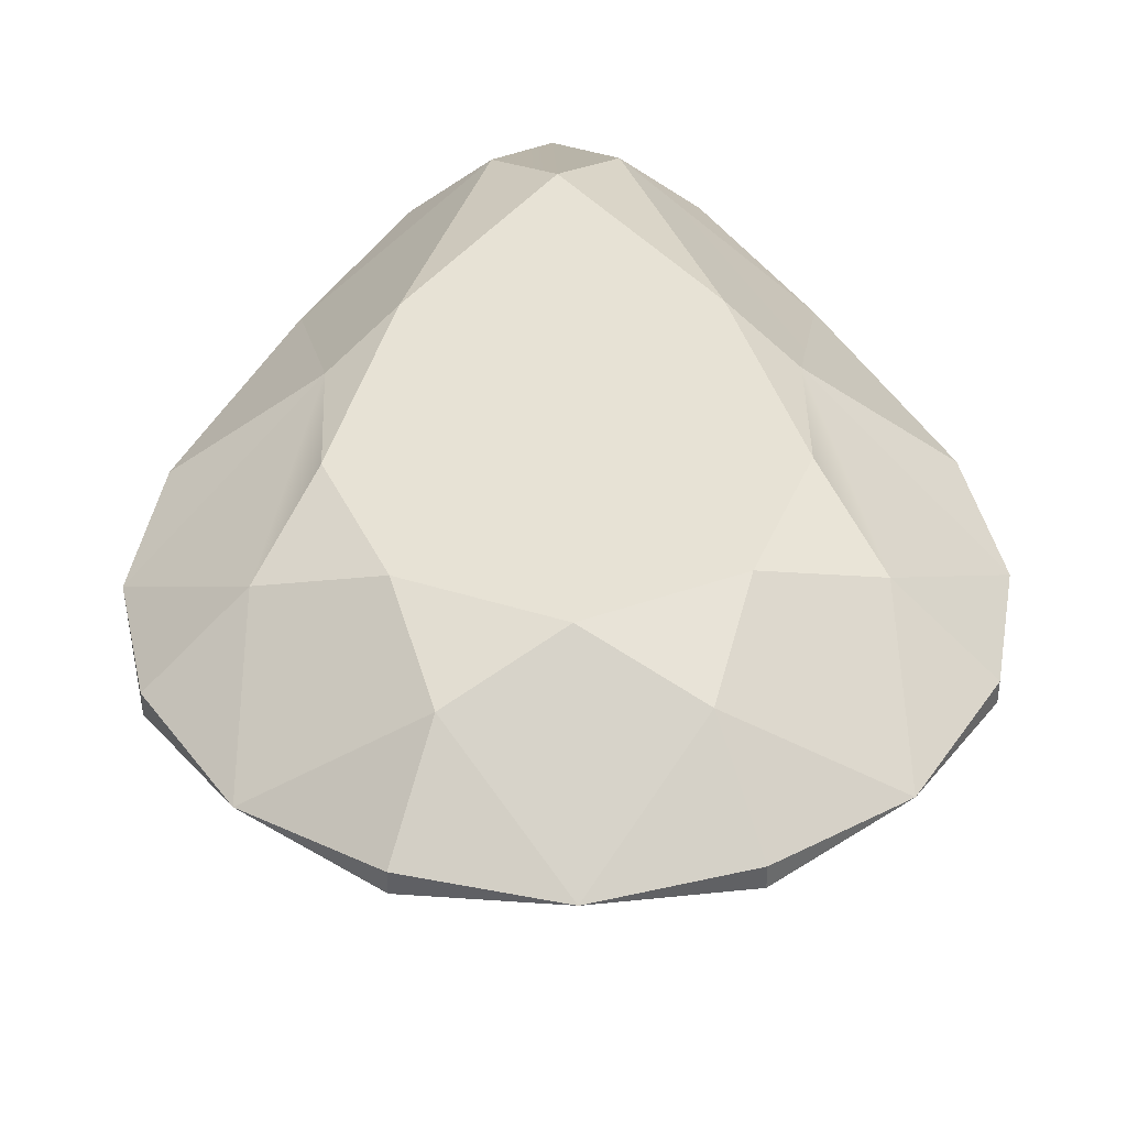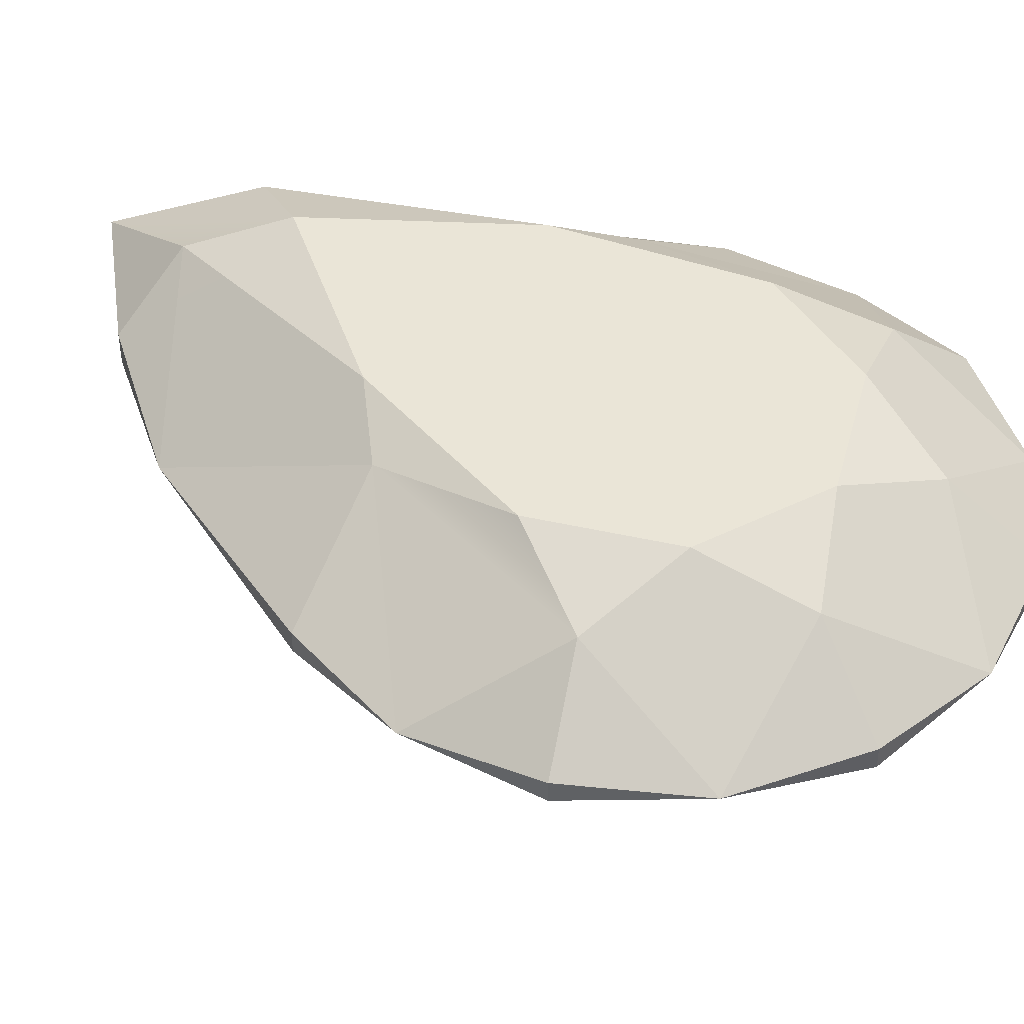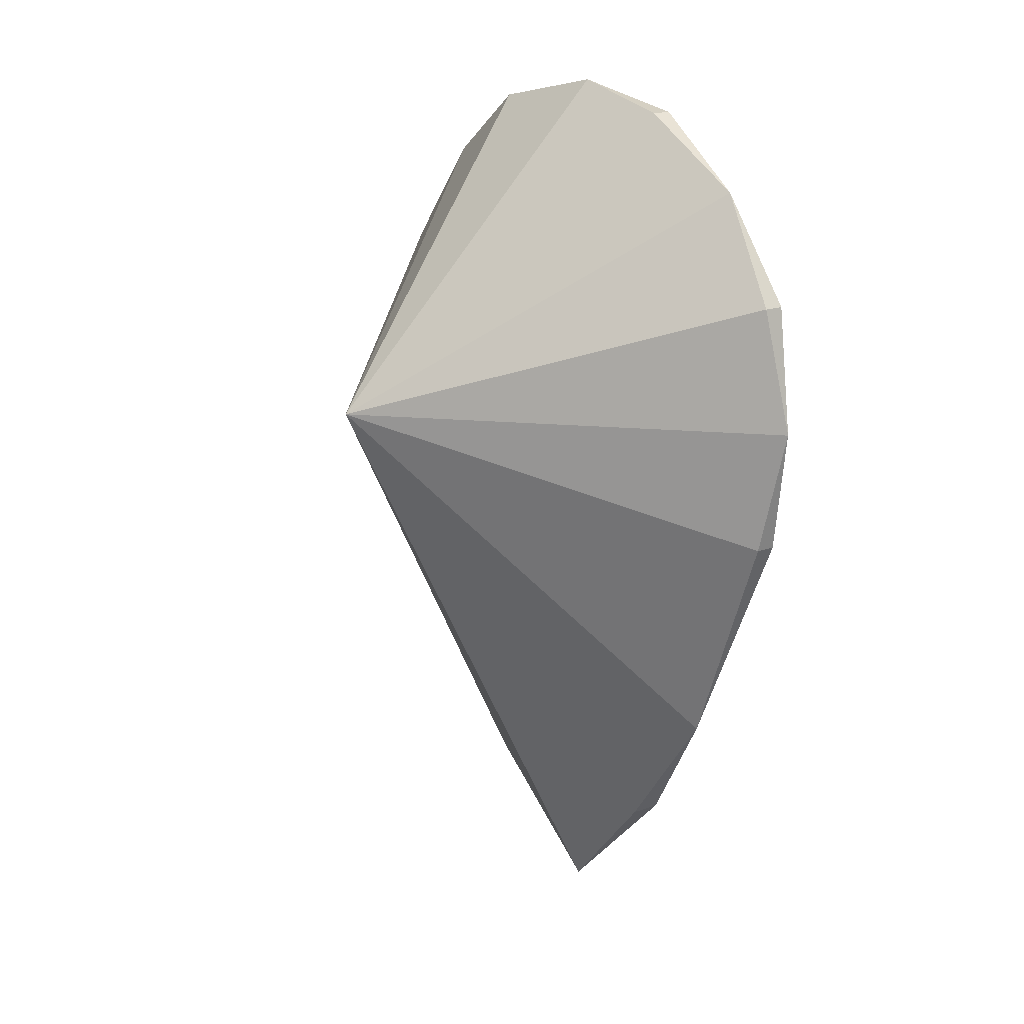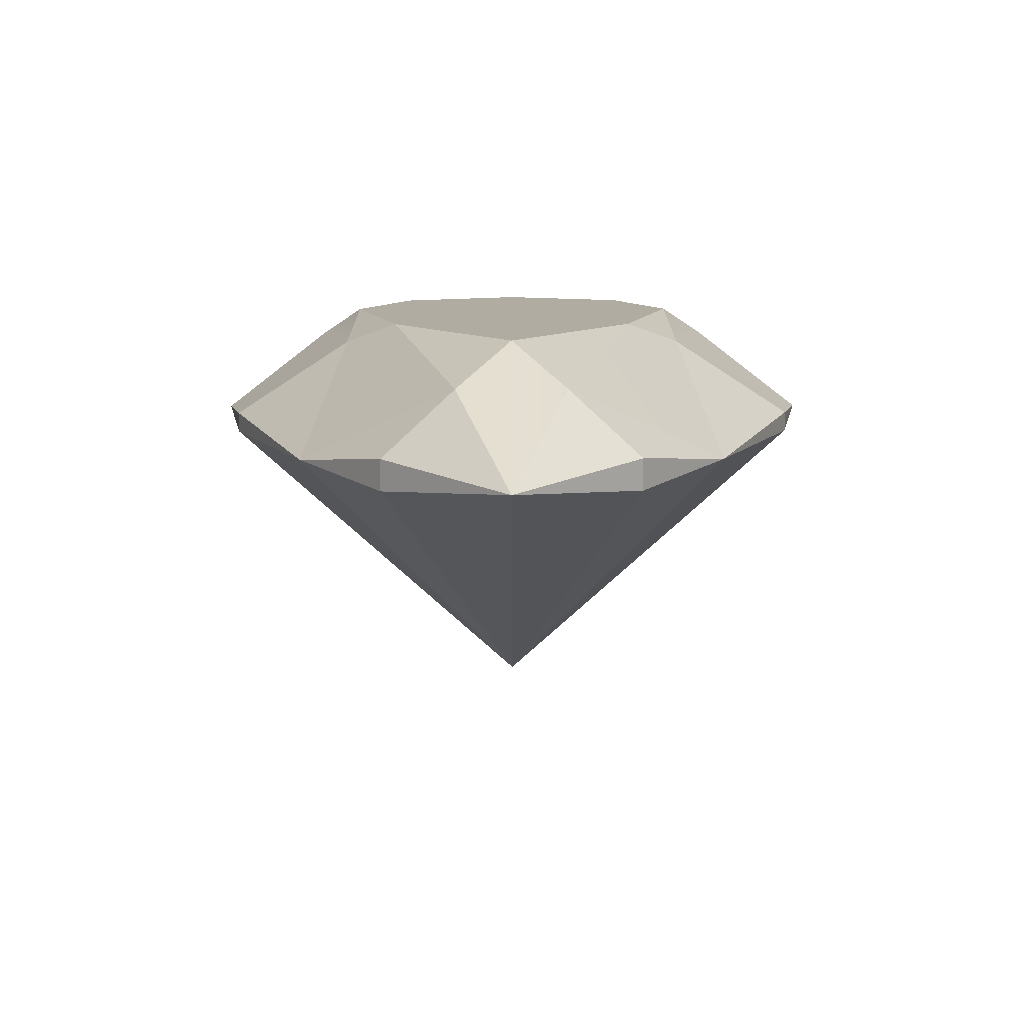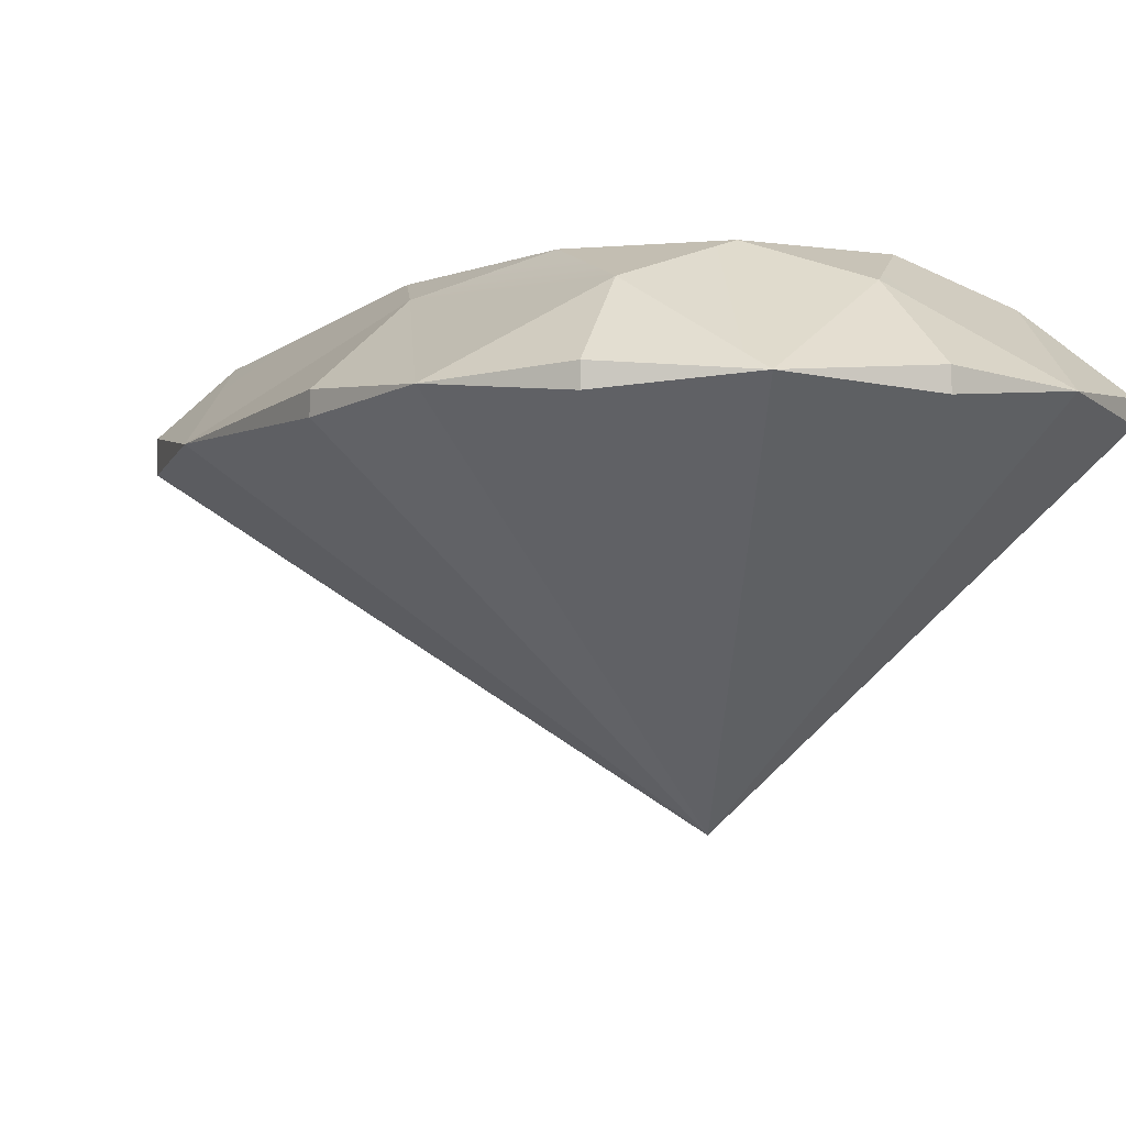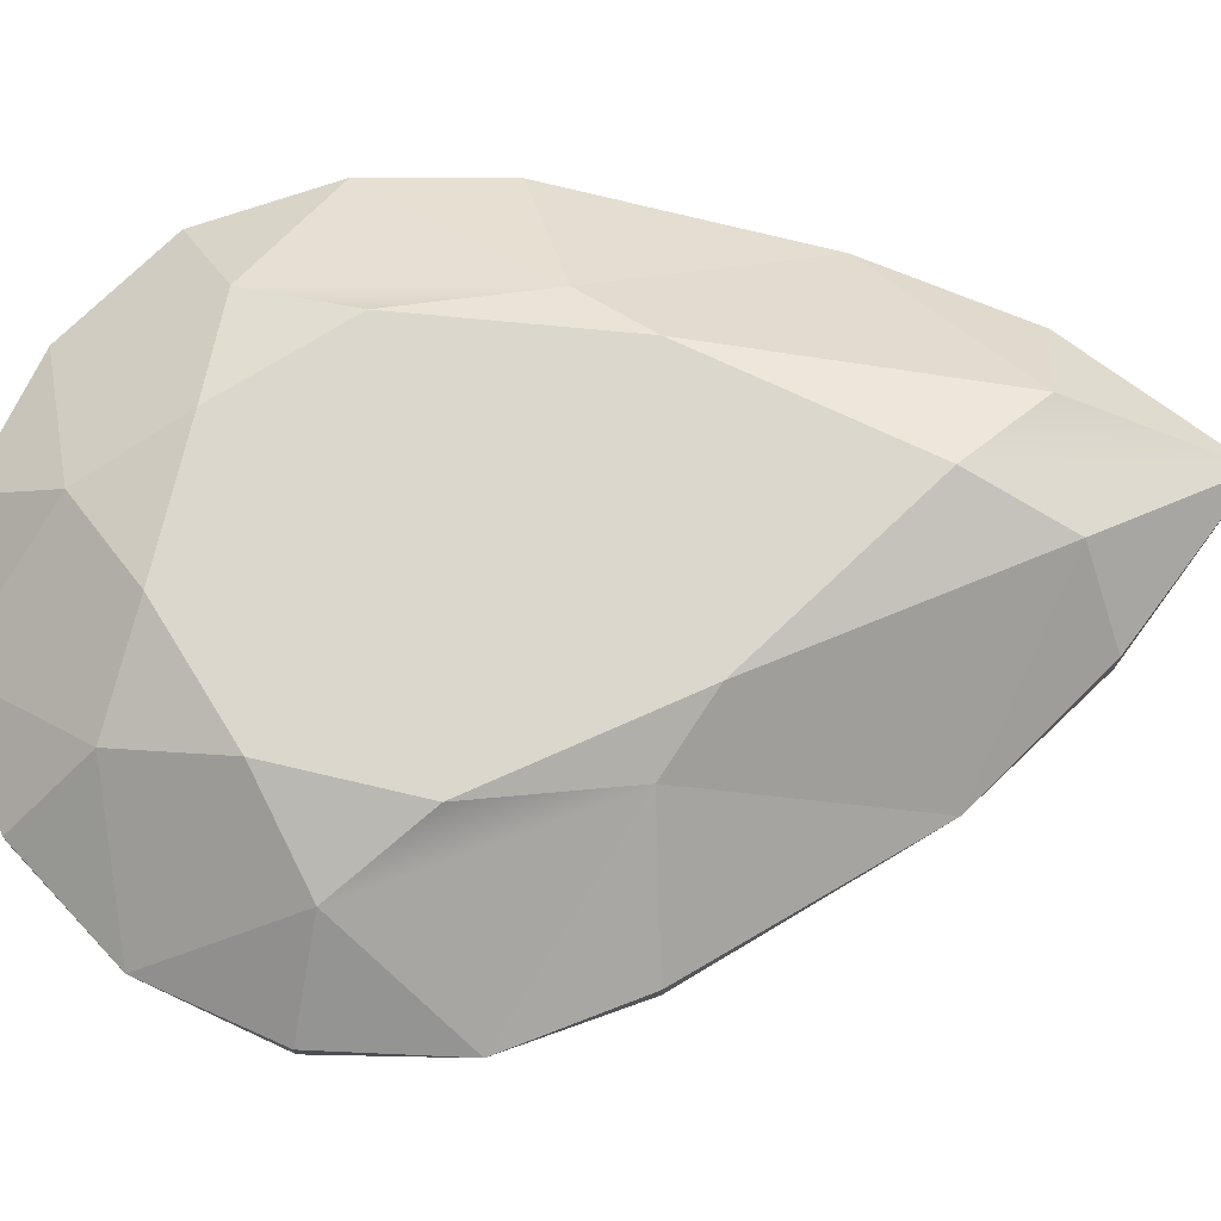
<metadata>
{"format":"obj","ext":"obj","renderer":"f3d","projection":"perspective","resolution":1024,"background":"white","views":[{"elev":40.1,"azim":-1.2,"up":"+Y"},{"elev":44.1,"azim":-52.6,"up":"+Y"},{"elev":16.5,"azim":53.5,"up":"+Z"},{"elev":-79.8,"azim":-179.9,"up":"+Z"},{"elev":-3.7,"azim":-50.4,"up":"+Y"},{"elev":73.1,"azim":80.7,"up":"+Y"}]}
</metadata>
<code>
v  0.1419 0.2526 -0.1284
v  0.2118 0.2526 0.1373
v  0.2179 0.2199 -0.054
v  0.1418 0.2526 0.3061
v  0.277 0.205 0.2633
v  -0.027 0.2526 0.376
v  0.0989 0.205 0.4413
v  -0.1958 0.2526 0.306
v  -0.153 0.205 0.4412
v  -0.2657 0.2526 0.1372
v  -0.331 0.205 0.2631
v  -0.1958 0.2526 -0.1285
v  -0.2718 0.2199 -0.0542
v  -0.3421 0.0992 0.4522
v  -0.4725 0.0992 0.1372
v  0.4186 0.0992 0.1373
v  0.288 0.0992 0.4524
v  -0.0271 0.0992 0.5828
v  -0.1976 0.1105 0.5488
v  0.1434 0.1105 0.5489
v  0.3846 0.1105 0.3079
v  0.3847 0.1105 -0.0331
v  -0.4386 0.1105 -0.0333
v  -0.4386 0.1105 0.3077
v  -0.4386 0.0828 -0.0333
v  -0.4386 0.0828 0.3077
v  -0.1975 0.0828 0.5489
v  0.1435 0.0828 0.5489
v  0.3846 0.0828 0.3078
v  0.3847 0.0828 -0.0332
v  -0.0269 0.2526 -0.3749
v  -0.3171 0.0869 -0.3398
v  -0.1001 0.2008 -0.4878
v  -0.196 0.1145 -0.5142
v  -0.0269 0.0967 -0.6886
v  0.1421 0.1141 -0.5141
v  0.0462 0.2008 -0.4878
v  0.2632 0.0864 -0.3396
v  -0.196 0.0724 -0.5142
v  0.1421 0.072 -0.5141
v  -0.027 -0.329 0.1416
g redgem
f 1 2 3
f 4 5 2
f 4 6 7
f 8 9 6
f 10 11 8
f 12 13 10
f 14 9 8 11
f 13 15 11 10
f 5 16 3 2
f 4 7 17 5
f 18 7 6 9
f 9 19 18
f 7 18 20
f 7 20 17
f 5 17 21
f 5 21 16
f 3 16 22
f 13 23 15
f 11 15 24
f 11 24 14
f 9 14 19
f 15 23 25
f 15 26 24
f 14 24 26
f 14 27 19
f 18 19 27
f 18 28 20
f 17 20 28
f 17 29 21
f 16 21 29
f 16 30 22
f 1 4 2
f 8 6 4
f 12 10 8
f 1 31 12
f 8 4 1 12
f 13 32 23
f 32 33 34
f 34 33 35
f 36 35 37
f 38 36 37
f 3 22 38
f 23 32 25
f 22 30 38
f 32 34 39
f 34 35 39
f 36 40 35
f 38 40 36
f 31 37 35 33
f 32 13 12 33
f 37 1 3 38
f 12 31 33
f 1 37 31
f 16 29 41
f 18 27 41
f 15 25 41
f 17 28 41
f 14 26 41
f 26 15 41
f 27 14 41
f 28 18 41
f 29 17 41
f 30 16 41
f 25 32 41
f 38 30 41
f 32 39 41
f 39 35 41
f 35 40 41
f 40 38 41

</code>
